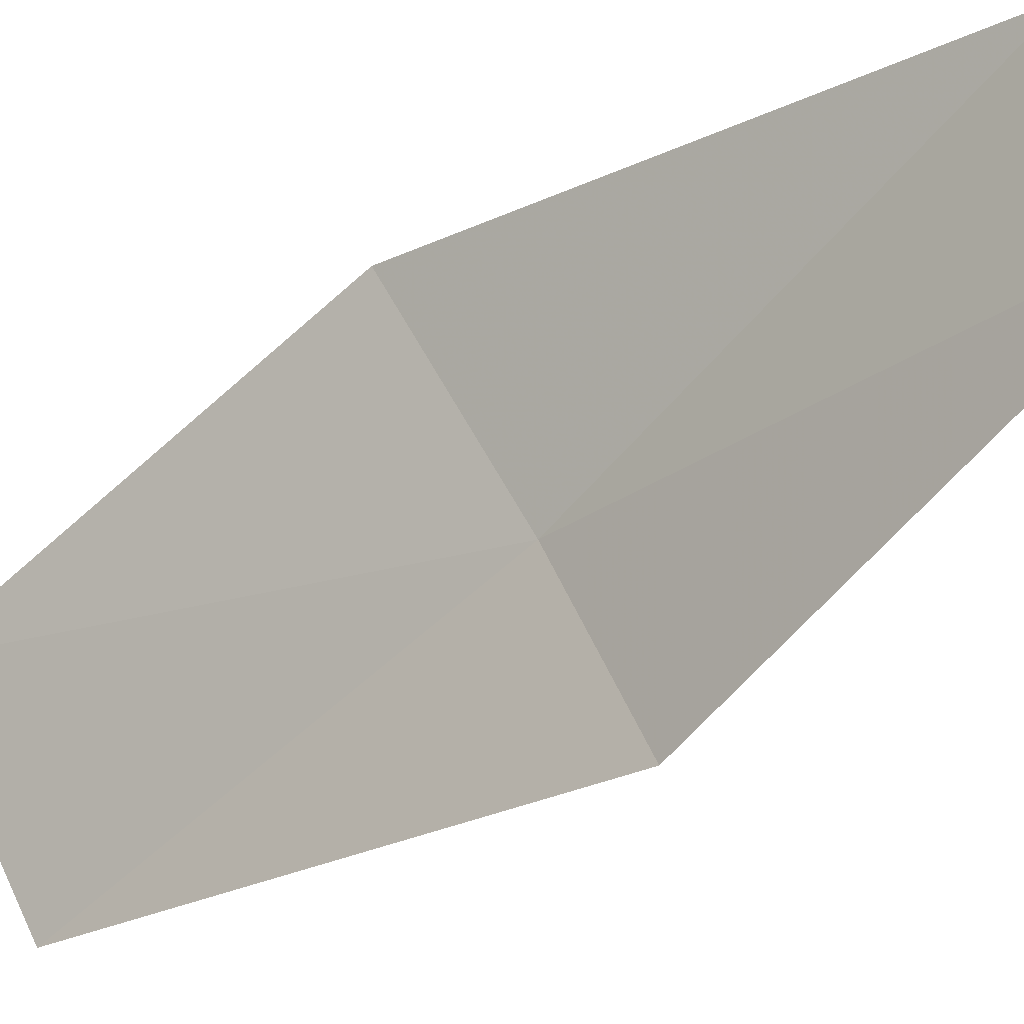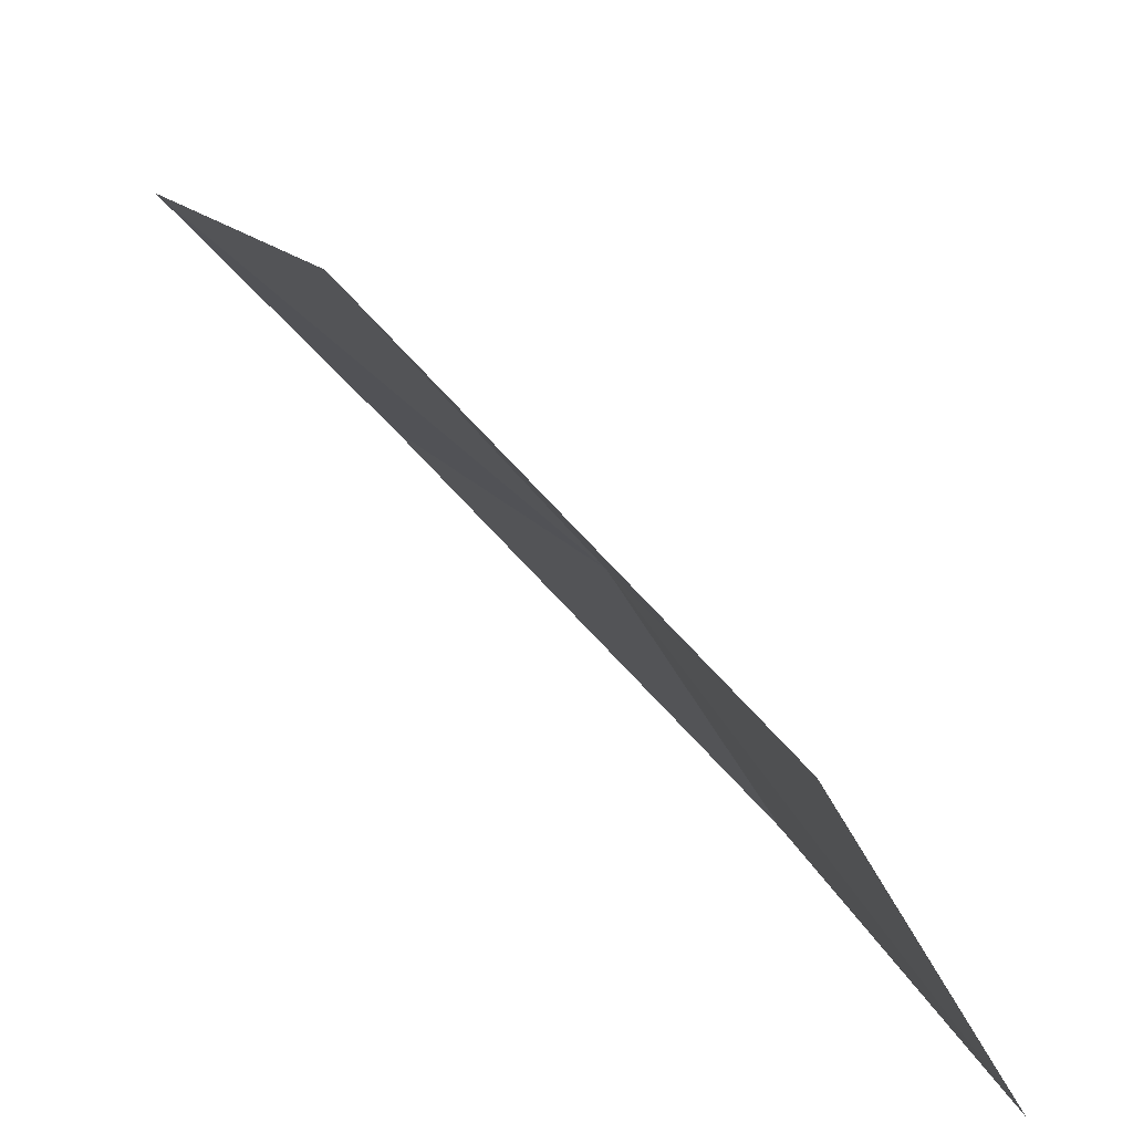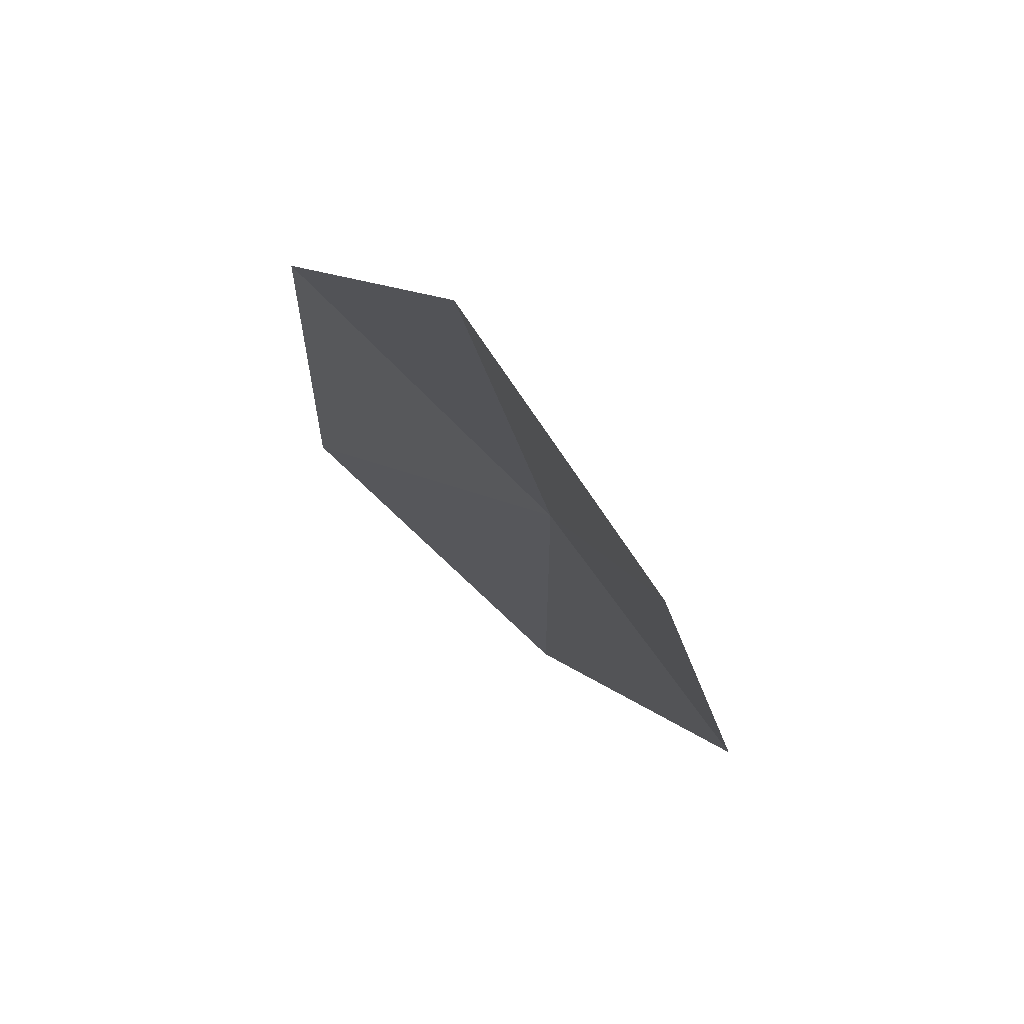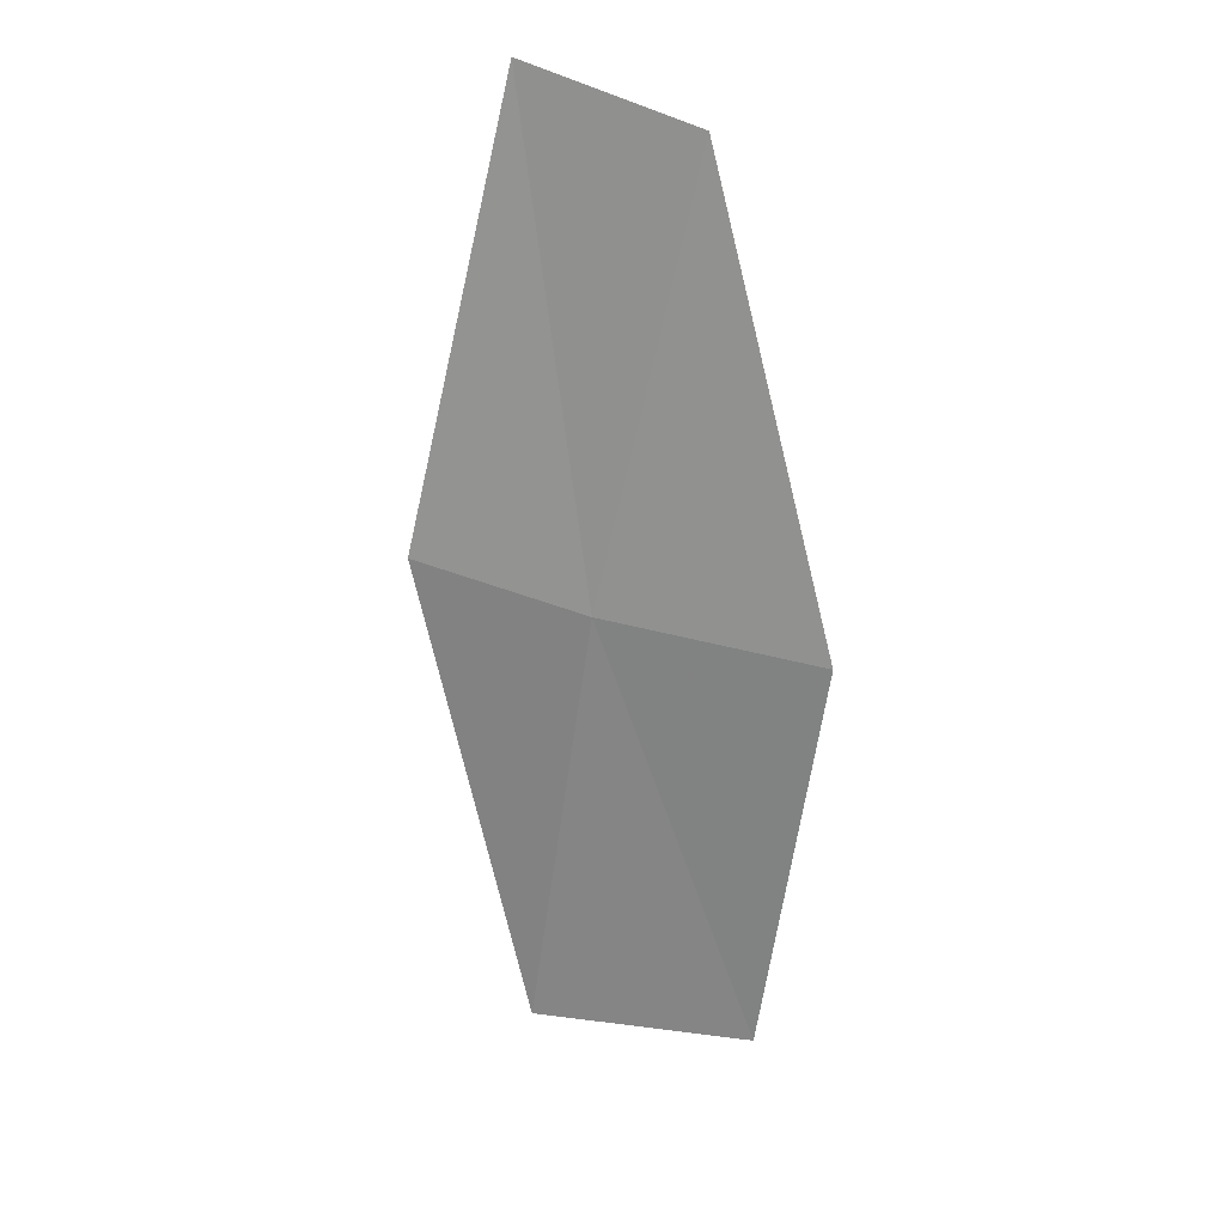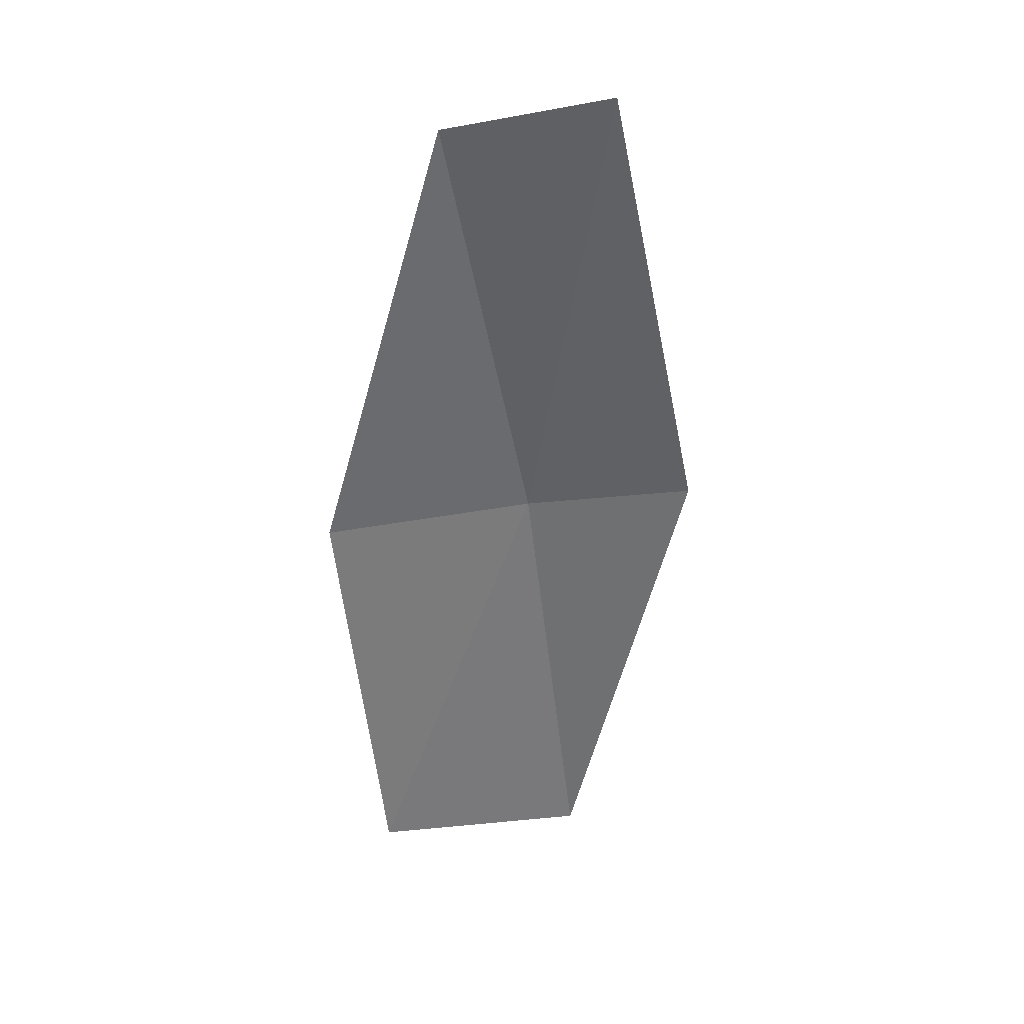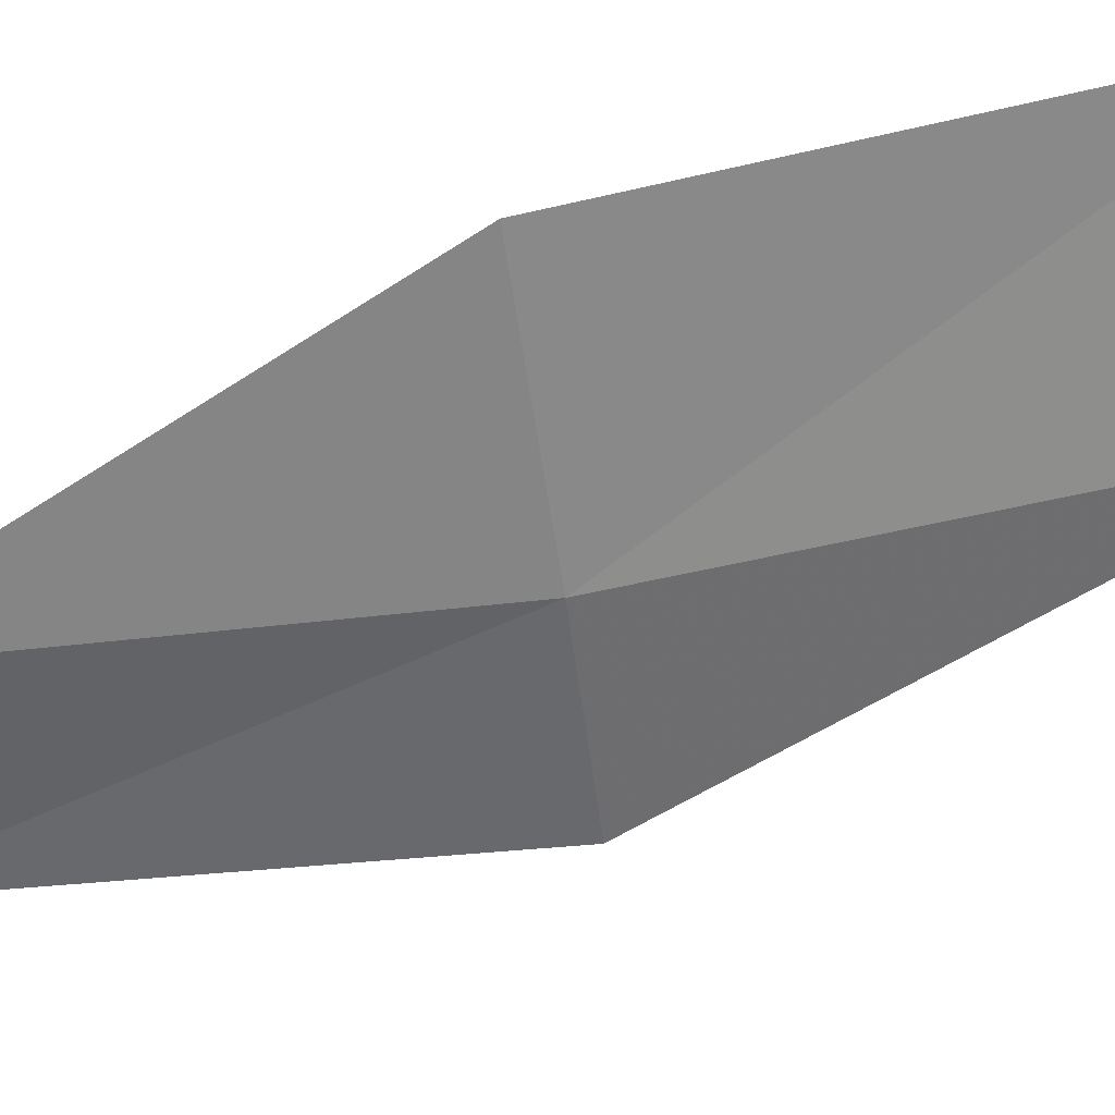
<metadata>
{"format":"obj","ext":"obj","renderer":"f3d","projection":"perspective","resolution":1024,"background":"white","views":[{"elev":-67.8,"azim":117.2,"up":"+Z"},{"elev":3.2,"azim":145.9,"up":"+Z"},{"elev":-21.1,"azim":163.2,"up":"+Z"},{"elev":45.5,"azim":-38.5,"up":"+Y"},{"elev":14.7,"azim":137.9,"up":"+Y"},{"elev":71.2,"azim":-116.3,"up":"+Z"}]}
</metadata>
<code>
v -21.78 5.4 5.052
v -20.9 7.47 4.732
v -21.35 7.632 3.975
v -22.29 5.524 4.32
v -21.01 5.21 5.858
v -22.45 3.224 5.384
v -21.63 3.106 6.15
f 1 3 2
f 1 4 3
f 1 2 5
f 1 6 4
f 1 5 7
f 1 7 6

</code>
